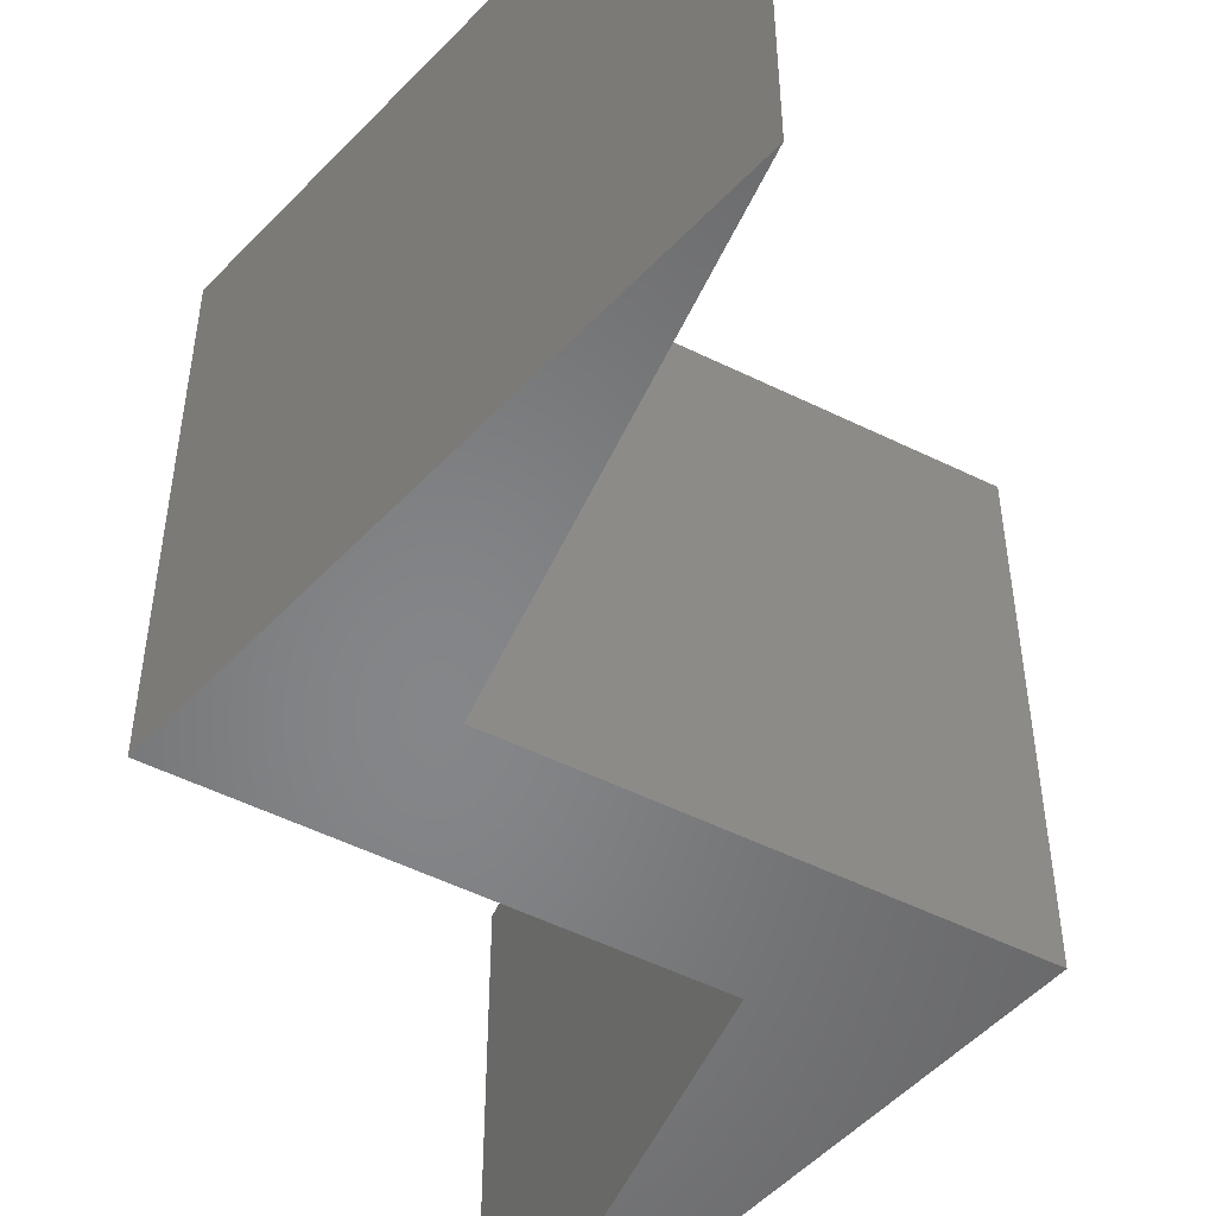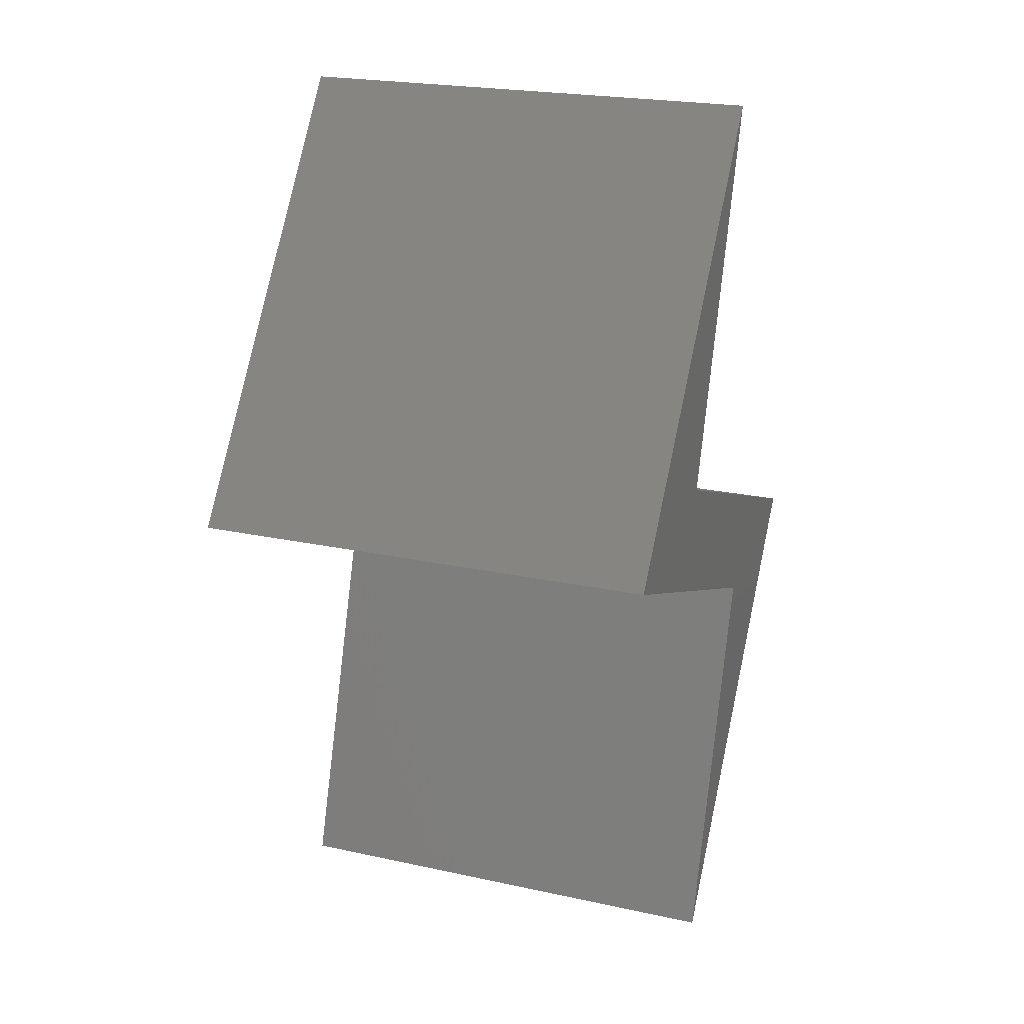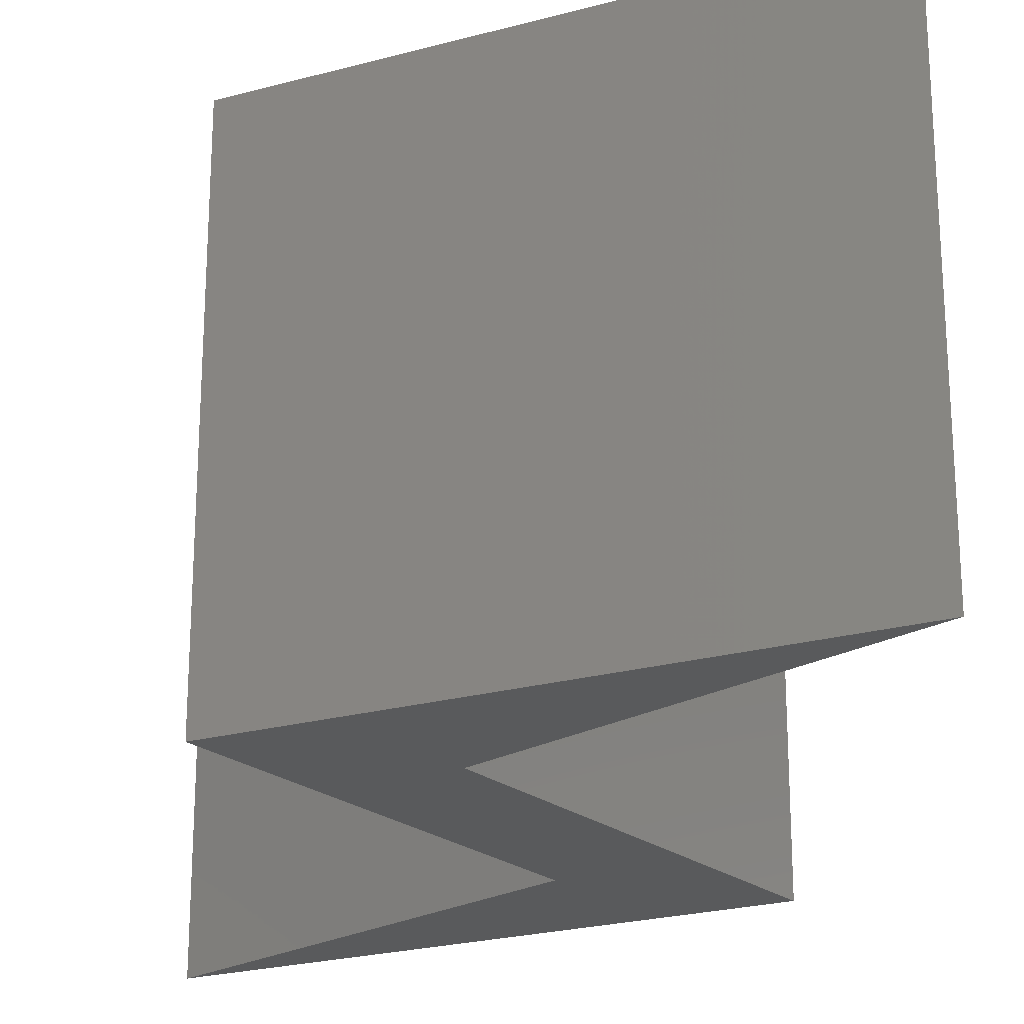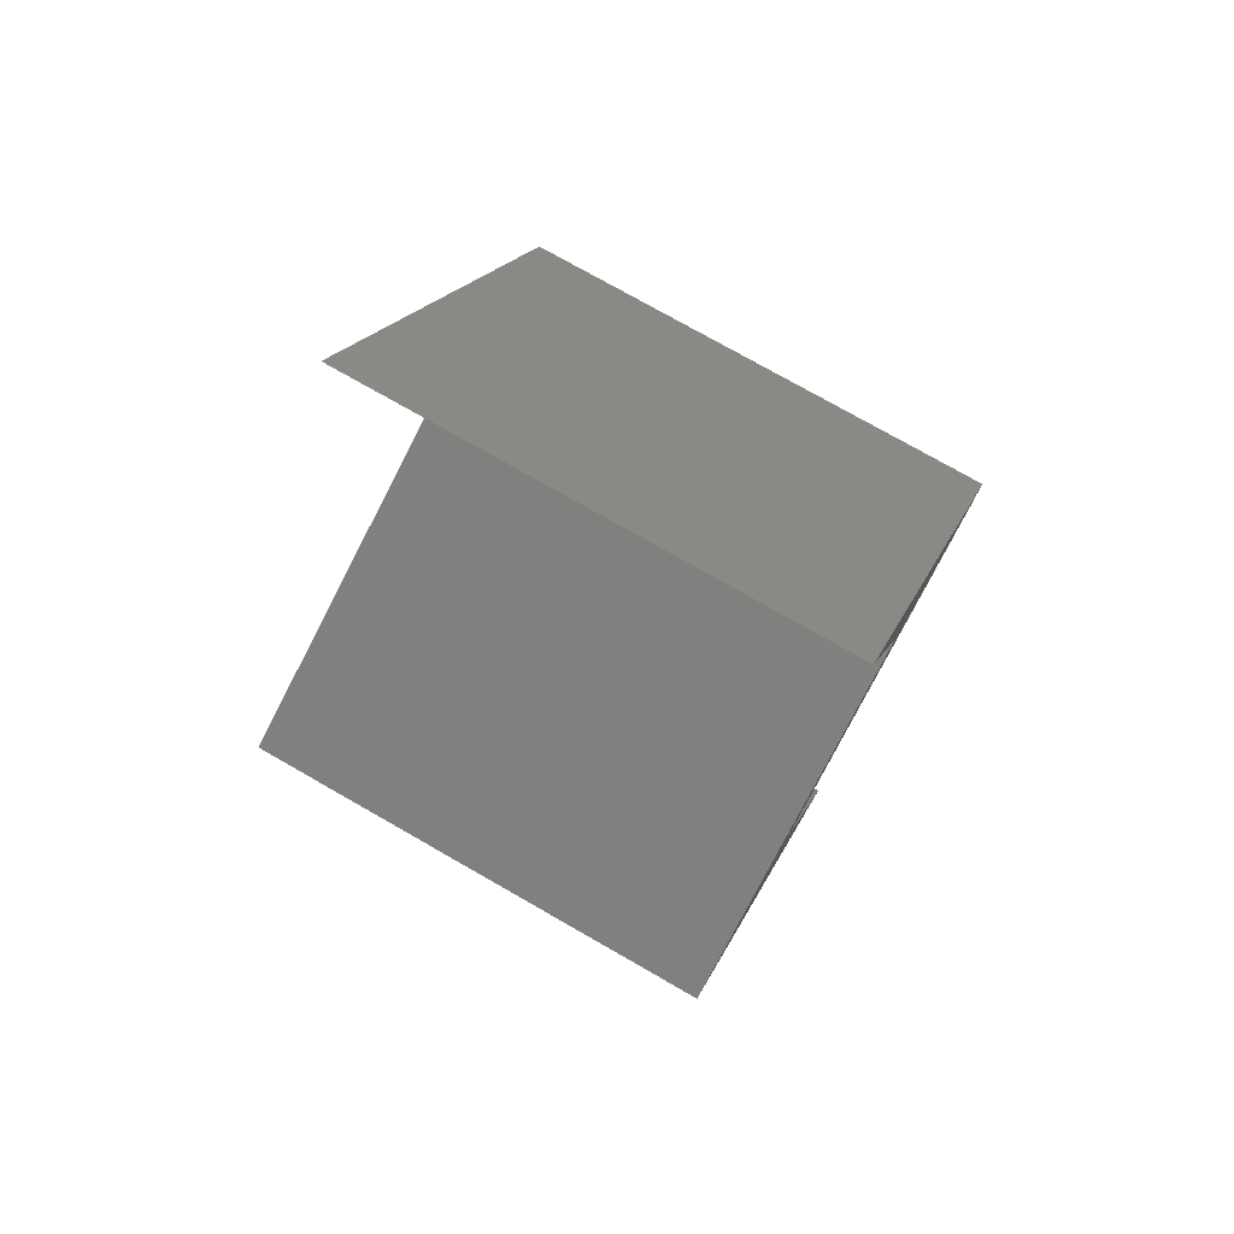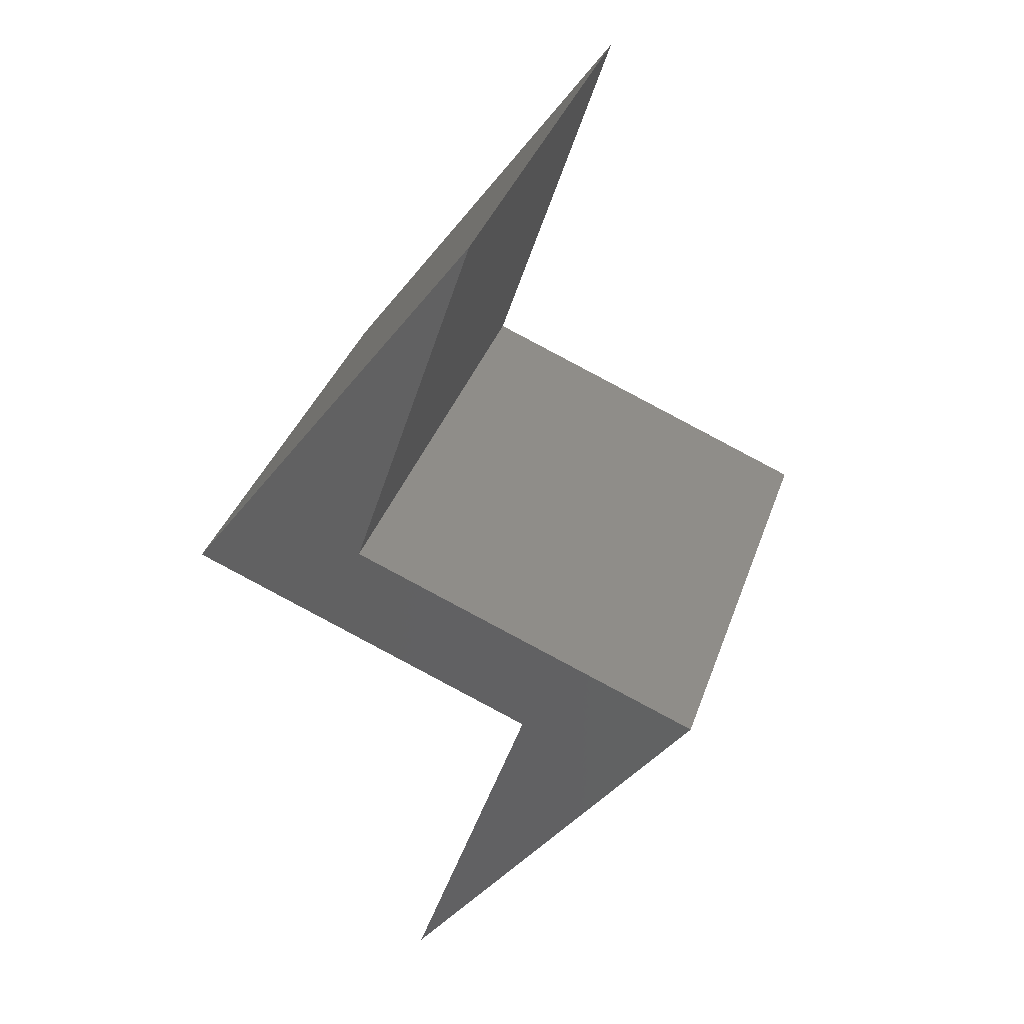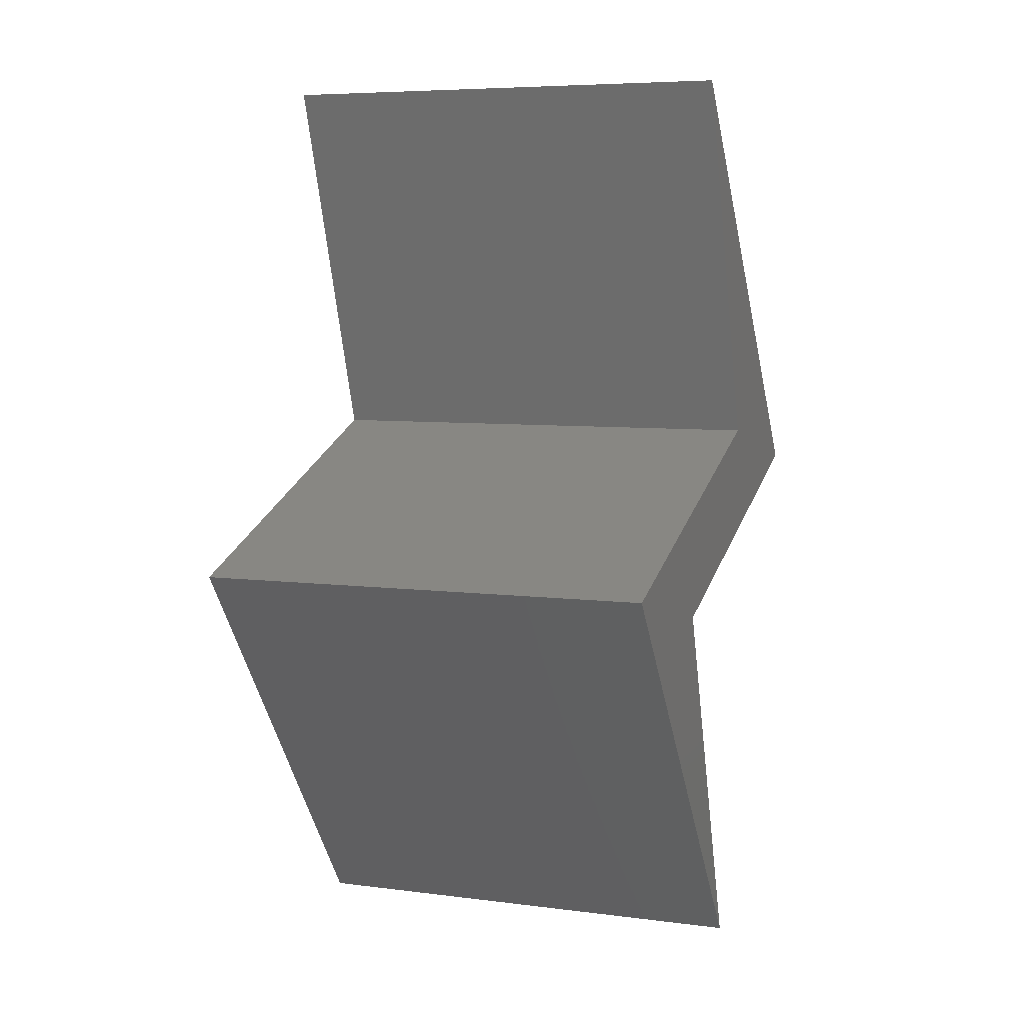
<metadata>
{"format":"stl","ext":"stl","renderer":"f3d","projection":"perspective","resolution":1024,"background":"white","views":[{"elev":-53.0,"azim":174.0,"up":"+Y"},{"elev":22.2,"azim":-69.2,"up":"+Z"},{"elev":-23.8,"azim":-29.4,"up":"+Y"},{"elev":76.4,"azim":119.7,"up":"+Z"},{"elev":36.1,"azim":17.8,"up":"+Z"},{"elev":6.6,"azim":111.1,"up":"+Z"}]}
</metadata>
<code>
# stl→obj: 12 verts, 20 faces
v -0.1408 -0.125 0.02626
v 0.01898 0.125 0.2457
v -0.1408 0.125 0.02626
v 0.01898 -0.125 0.2457
v 0.1408 -0.125 -0.02626
v -0.01898 0.125 -0.2457
v 0.1408 0.125 -0.02626
v -0.01898 -0.125 -0.2457
v -0.04623 -0.125 0.04862
v 0.04623 -0.125 -0.04862
v -0.04623 0.125 0.04862
v 0.04623 0.125 -0.04862
f 1 2 3
f 2 1 4
f 5 6 7
f 6 5 8
f 1 9 4
f 10 9 1
f 9 10 5
f 5 10 8
f 11 3 2
f 12 11 7
f 11 12 3
f 12 7 6
f 4 11 2
f 11 4 9
f 11 5 7
f 5 11 9
f 8 12 6
f 12 8 10
f 1 12 10
f 12 1 3

</code>
